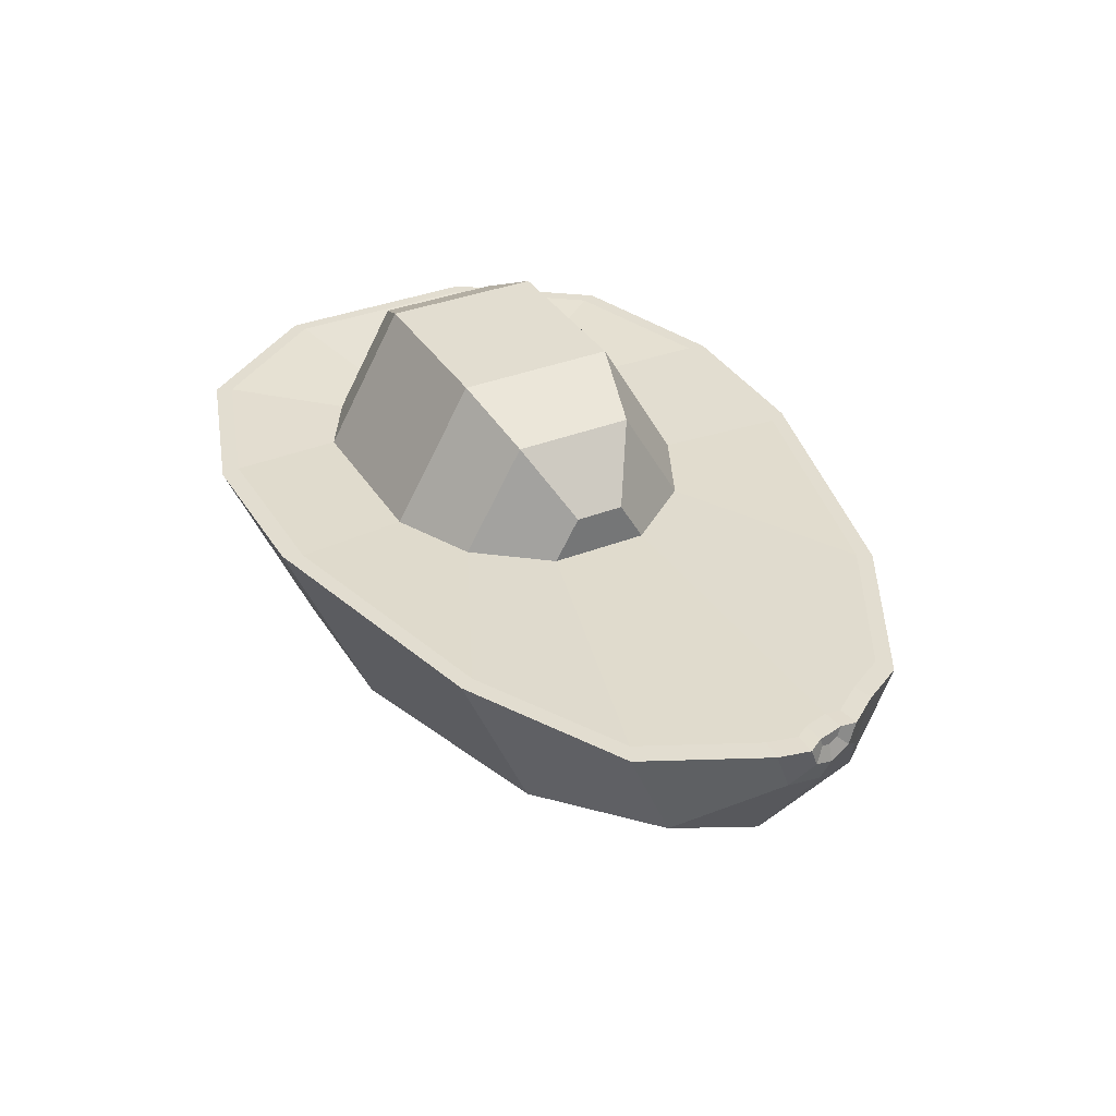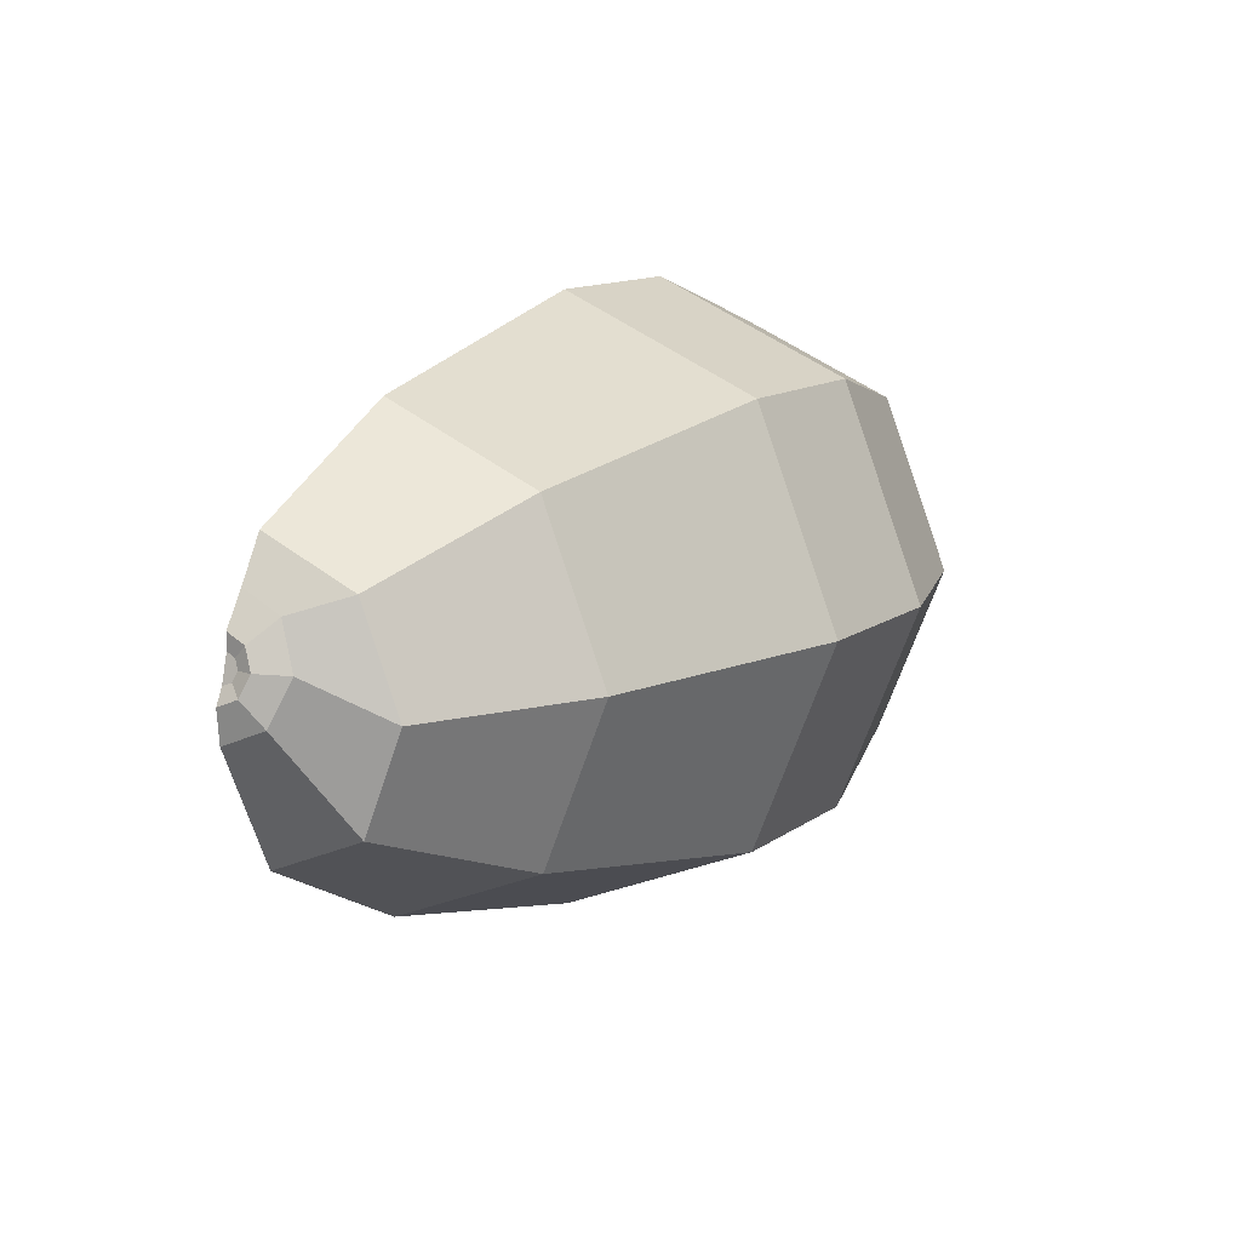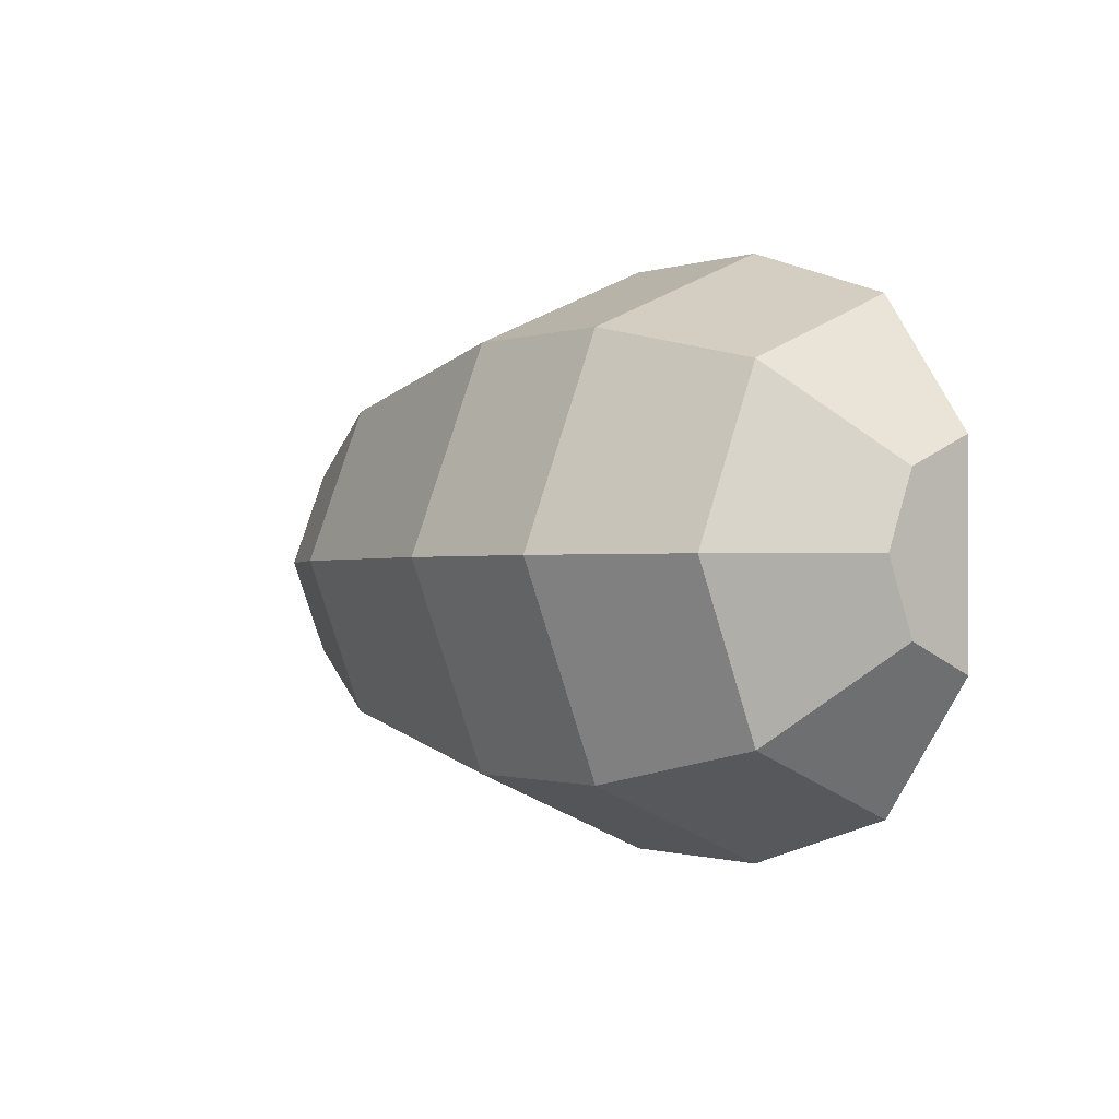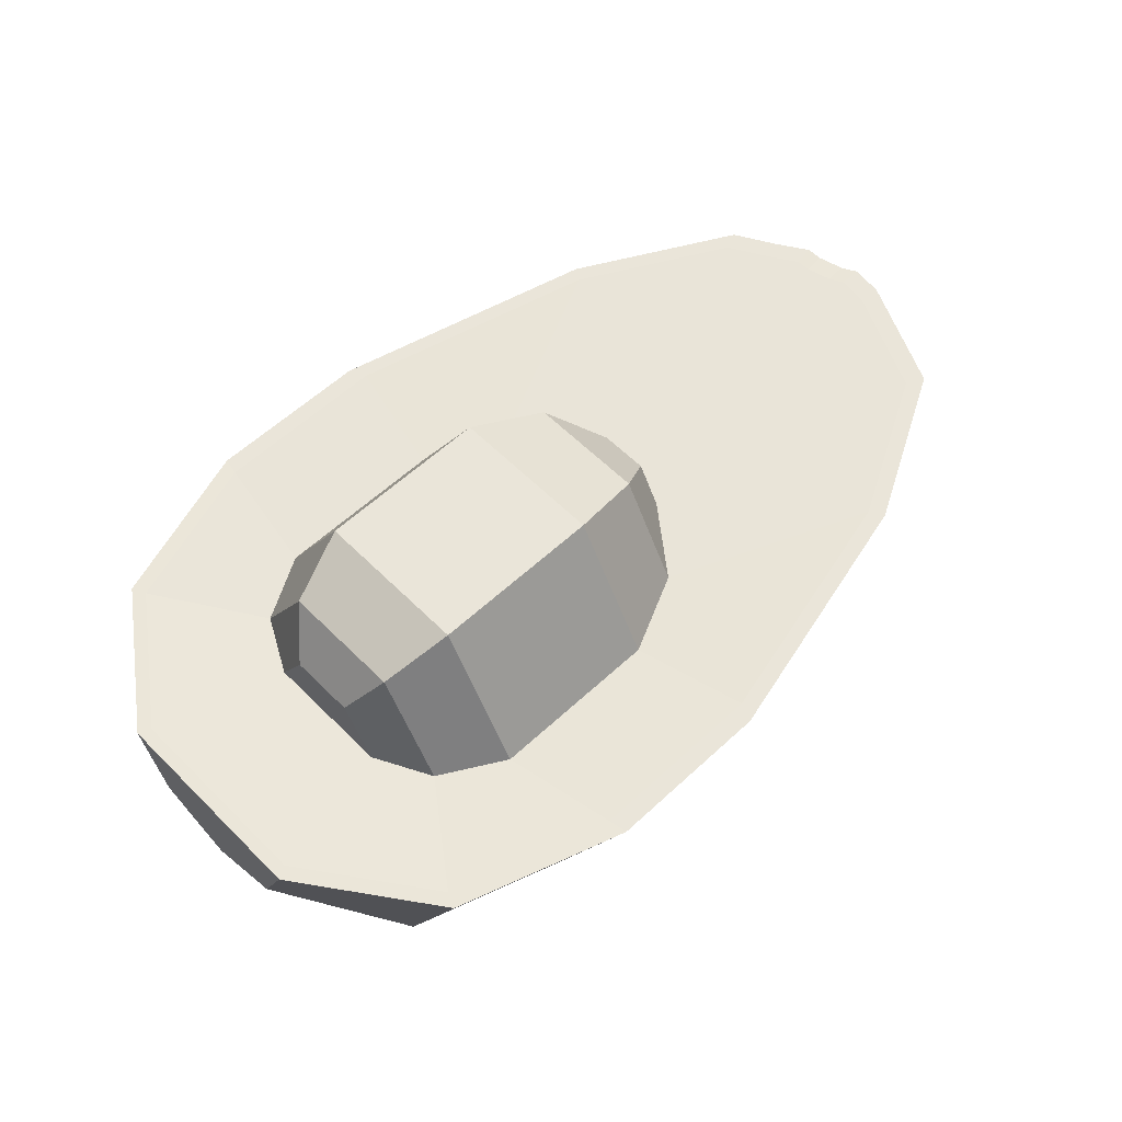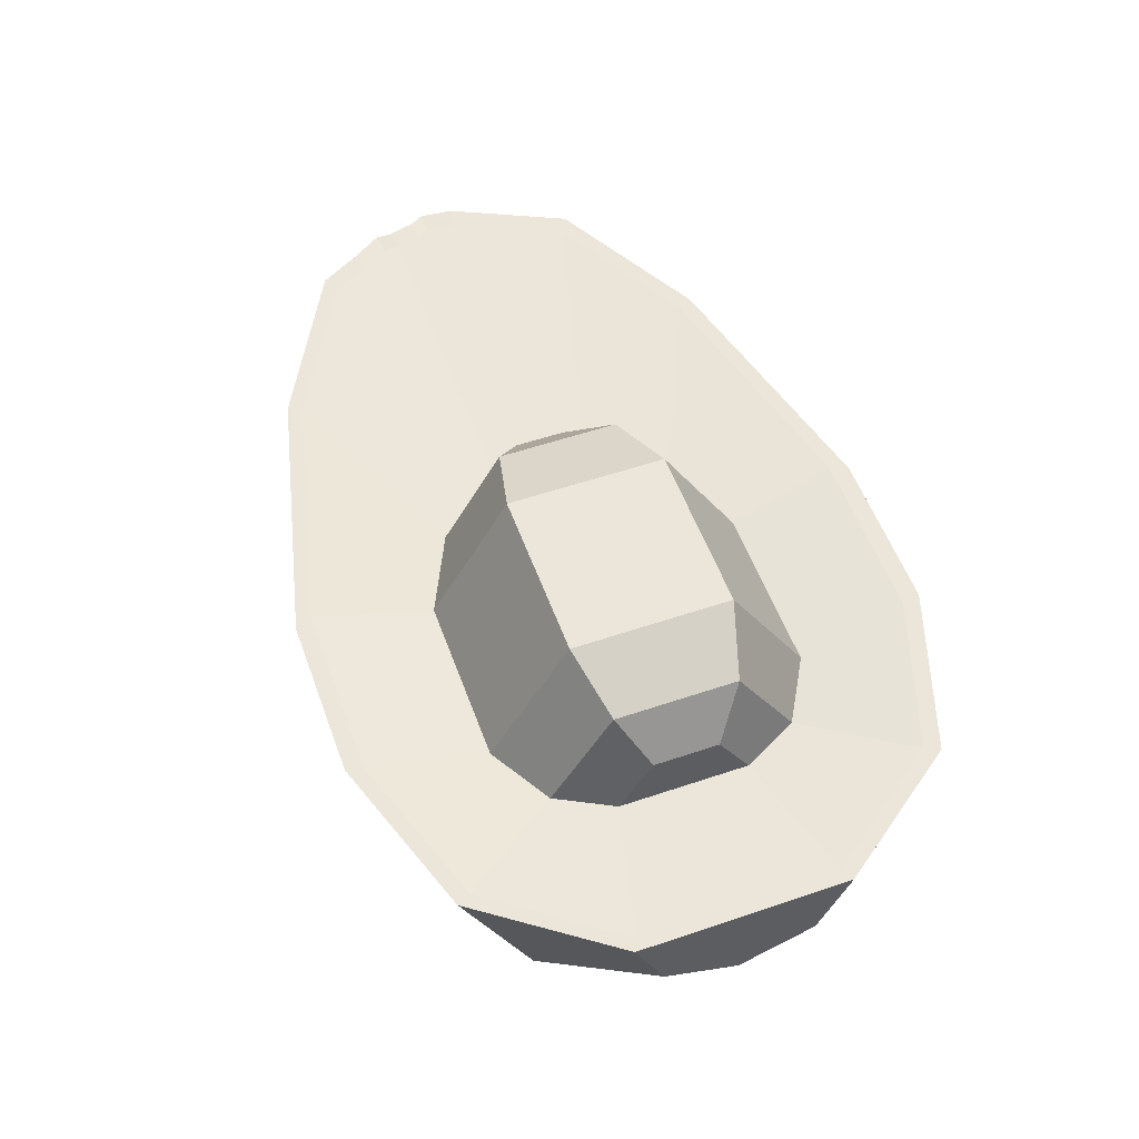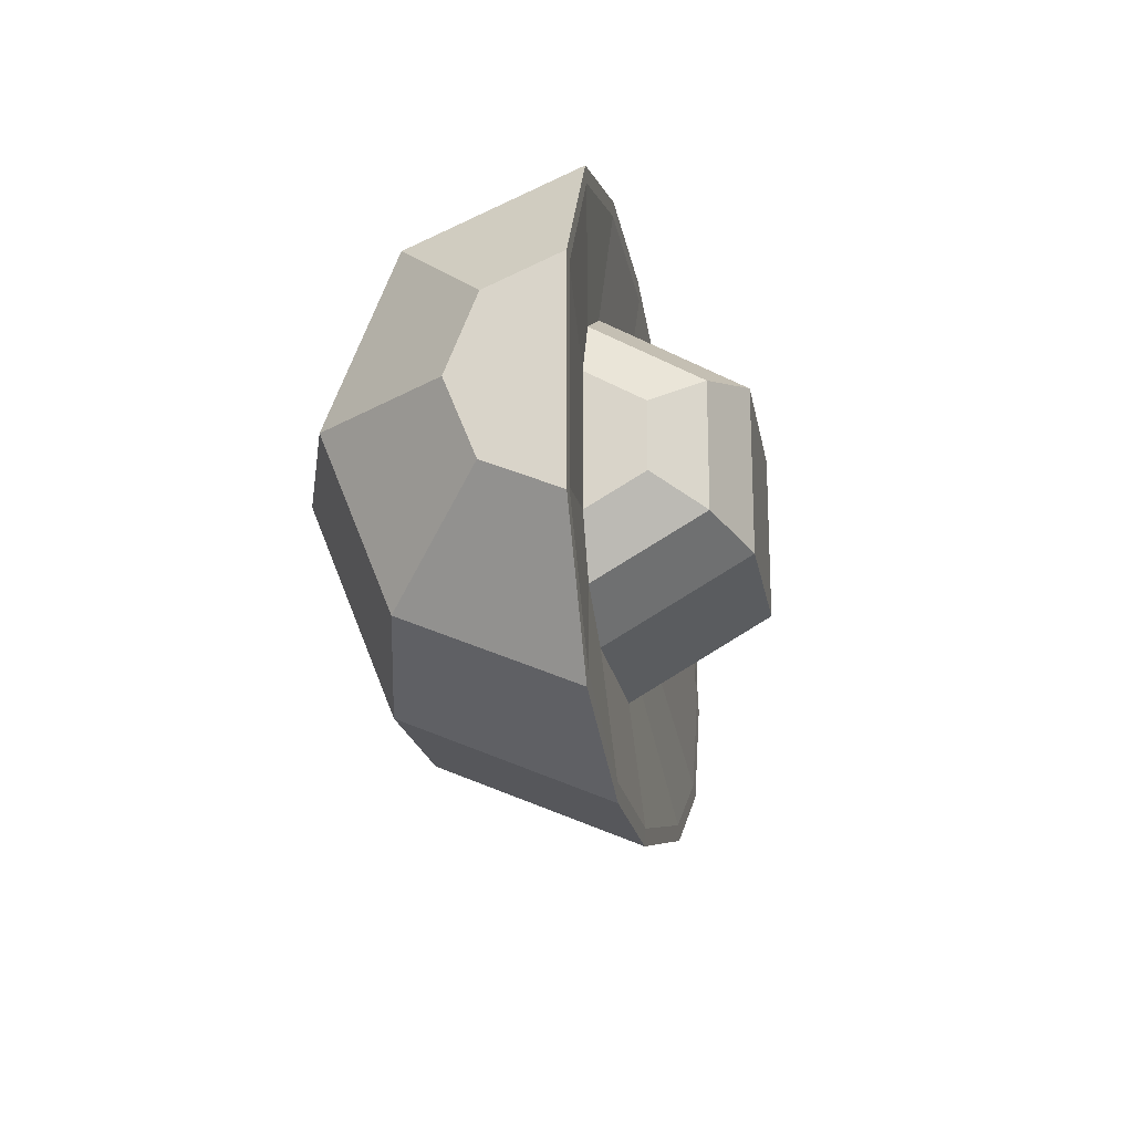
<metadata>
{"format":"obj","ext":"obj","renderer":"f3d","projection":"perspective","resolution":1024,"background":"white","views":[{"elev":35.2,"azim":-117.7,"up":"+Y"},{"elev":12.6,"azim":-57.9,"up":"+Z"},{"elev":-0.8,"azim":50.4,"up":"+Z"},{"elev":57.7,"azim":136.0,"up":"+Y"},{"elev":54.4,"azim":70.2,"up":"+Y"},{"elev":-19.9,"azim":99.7,"up":"+Z"}]}
</metadata>
<code>
o Cylinder.001
v 0.01752 0.007157 -0.0169
v 9.3e-05 0.007157 -0.0169
v 0.01752 0.02094 -0.008939
v 9.3e-05 0.02094 -0.008939
v 0.01752 0.02094 0.00698
v 9.3e-05 0.02094 0.00698
v 0.01752 0.007157 0.01494
v 9.3e-05 0.007157 0.01494
v 0.02399 0.007157 -0.01317
v 0.02399 0.01771 -0.007074
v 0.02399 0.01771 0.005116
v 0.02399 0.007157 0.01121
v 0.02696 0.007157 -0.007483
v 0.02696 0.01279 -0.004231
v 0.02696 0.01279 0.002273
v 0.02696 0.007157 0.005525
v -0.008051 0.01762 -0.007021
v -0.008051 0.007157 -0.01306
v -0.008051 0.01762 0.005062
v -0.008051 0.007157 0.0111
v -0.0136 0.0114 -0.00343
v -0.0136 0.007157 -0.005881
v -0.0136 0.0114 0.001471
v -0.0136 0.007157 0.003922
v -0.001563 0.008281 -0.0304
v 0.01528 0.008281 -0.0304
v -0.001563 -0.01191 -0.02179
v 0.01528 -0.01191 -0.02179
v -0.001563 -0.02027 -0.000979
v 0.01528 -0.02027 -0.000979
v -0.001563 -0.01191 0.01983
v 0.01528 -0.01191 0.01983
v -0.001563 0.008281 0.02845
v 0.01528 0.008281 0.02845
v 0.04176 0.008281 0.009592
v 0.04176 0.001027 0.006496
v 0.04176 -0.001978 -0.000979
v 0.04176 0.001027 -0.008455
v 0.04176 0.008281 -0.01155
v 0.03206 0.008281 -0.02487
v 0.03206 -0.008115 -0.01787
v 0.03206 -0.01491 -0.000979
v 0.03206 -0.008115 0.01592
v 0.03206 0.008281 0.02292
v -0.02883 0.008281 0.0217
v -0.02883 -0.007284 0.01506
v -0.02883 -0.01373 -0.000979
v -0.02883 -0.007284 -0.01702
v -0.02883 0.008281 -0.02366
v -0.045 0.008281 0.013
v -0.045 -0.001311 0.008905
v -0.045 -0.005284 -0.000979
v -0.045 -0.001311 -0.01086
v -0.045 0.008281 -0.01496
v -0.04736 0.008281 0.008853
v -0.04786 0.003948 0.007074
v -0.04878 0.002153 0.00278
v -0.05 0.003948 -0.001515
v -0.05051 0.008281 -0.003293
v -0.05102 0.008102 -3e-06
v -0.04952 0.008102 0.005759
v -0.04976 0.006047 0.004915
v -0.0502 0.005195 0.002878
v -0.05078 0.006047 0.000841
v -0.05012 0.008209 0.001478
v -0.04944 0.008209 0.004118
v -0.04955 0.007267 0.003732
v -0.04975 0.006876 0.002798
v -0.05001 0.007267 0.001864
v -0.002394 0.008279 -0.02851
v 0.01564 0.008279 -0.02851
v 0.01564 0.008279 0.02671
v -0.002394 0.008279 0.02671
v 0.03139 0.008279 -0.02332
v 0.03139 0.008279 0.02152
v 0.04049 0.008279 0.009018
v 0.04049 0.008279 -0.01082
v -0.02798 0.008279 0.02038
v -0.02798 0.008279 -0.02218
v -0.04315 0.008279 0.01221
v -0.04315 0.008279 -0.01402
v -0.04536 0.008279 0.008325
v -0.04832 0.008279 -0.003073
v -0.04879 0.008112 1.5e-05
v -0.04739 0.008112 0.005422
v -0.04732 0.008211 0.003882
v -0.04796 0.008211 0.001404
v -0.04838 0.00821 0.004
v -0.04904 0.00821 0.001441
f 1 2 4 3
f 3 4 6 5
f 5 6 8 7
f 70 79 18 2
f 4 2 18 17
f 81 83 84 87 86 24 22
f 3 5 11 10
f 1 3 10 9
f 5 7 12 11
f 10 11 15 14
f 11 12 16 15
f 9 10 14 13
f 77 13 16 76
f 8 6 19 20
f 71 70 2 1
f 76 16 12 75
f 6 4 17 19
f 79 81 22 18
f 21 22 24 23
f 19 17 21 23
f 75 12 7 72
f 20 19 23 24
f 17 18 22 21
f 73 8 20 78
f 25 26 28 27
f 27 28 30 29
f 29 30 32 31
f 31 32 34 33
f 31 33 45 46
f 30 28 41 42
f 34 32 43 44
f 32 30 42 43
f 28 26 40 41
f 48 47 52 53
f 41 40 39 38
f 43 42 37 36
f 42 41 38 37
f 44 43 36 35
f 35 36 37 38 39
f 39 40 74 77
f 27 29 47 48
f 25 27 48 49
f 29 31 46 47
f 46 45 50 51
f 49 48 53 54
f 47 46 51 52
f 59 58 64 60
f 53 52 57 58
f 51 50 55 56
f 54 53 58 59
f 52 51 56 57
f 57 56 62 63
f 58 57 63 64
f 56 55 61 62
f 66 65 69 68 67
f 60 64 69 65
f 63 62 67 68
f 64 63 68 69
f 62 61 66 67
f 74 9 13 77
f 33 34 72 73
f 49 54 81 79
f 59 60 84 83
f 40 26 71 74
f 35 39 77 76
f 34 44 75 72
f 54 59 83 81
f 60 65 89 87 84
f 45 33 73 78
f 61 55 82 85
f 89 88 86 87
f 26 25 70 71
f 55 50 80 82
f 44 35 76 75
f 50 45 78 80
f 66 61 85 86 88
f 25 49 79 70
f 65 66 88 89
f 72 7 8 73
f 16 13 14 15
f 78 20 24 86 85 82 80
f 74 71 1 9

</code>
